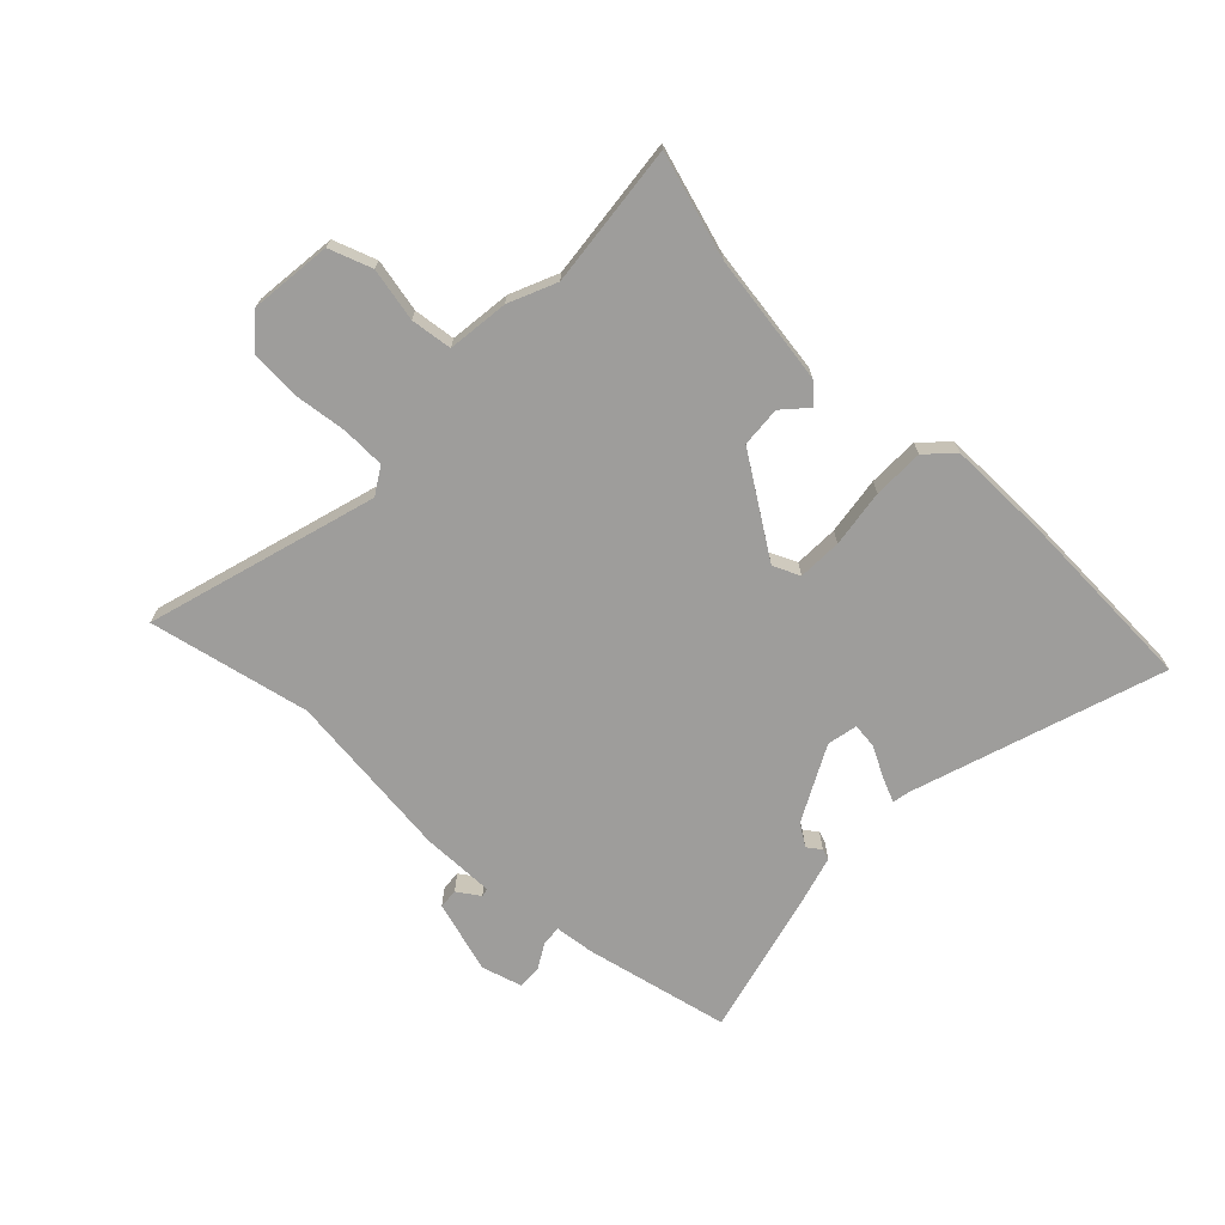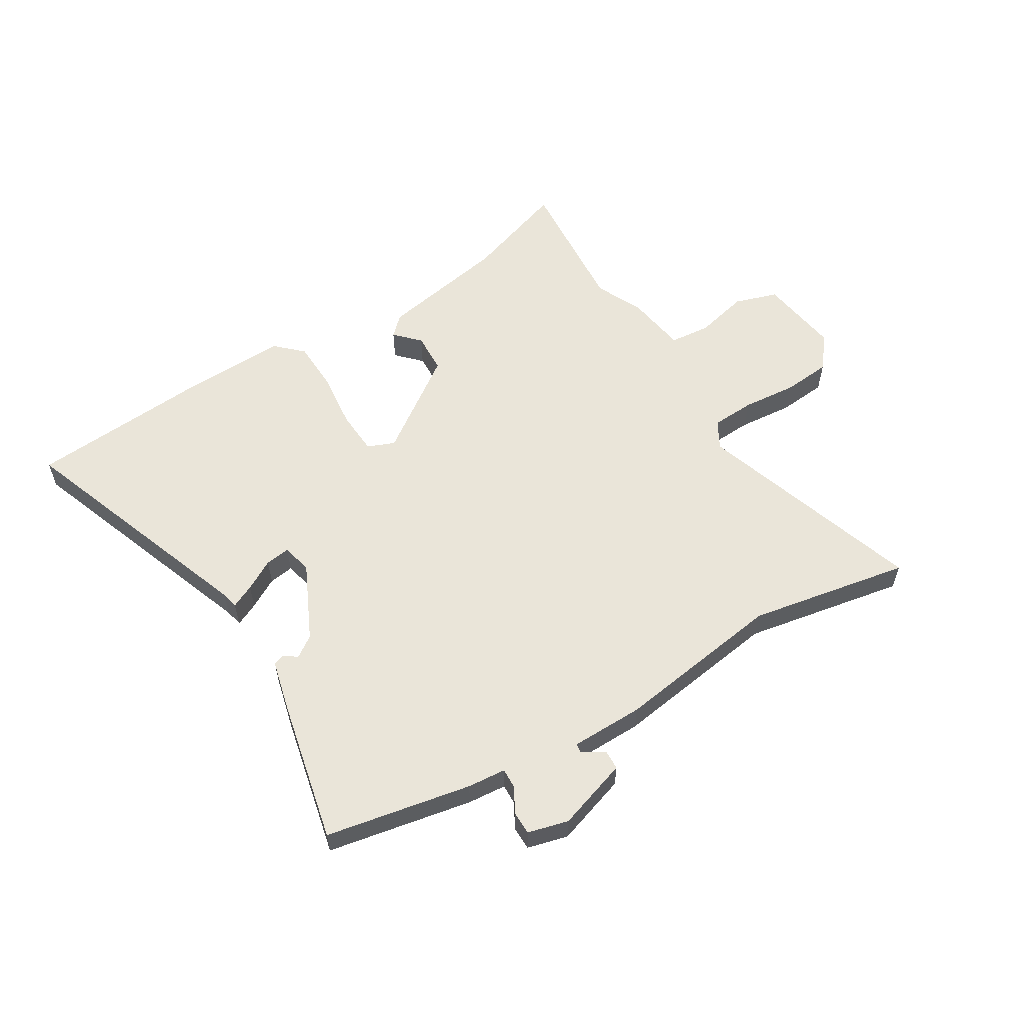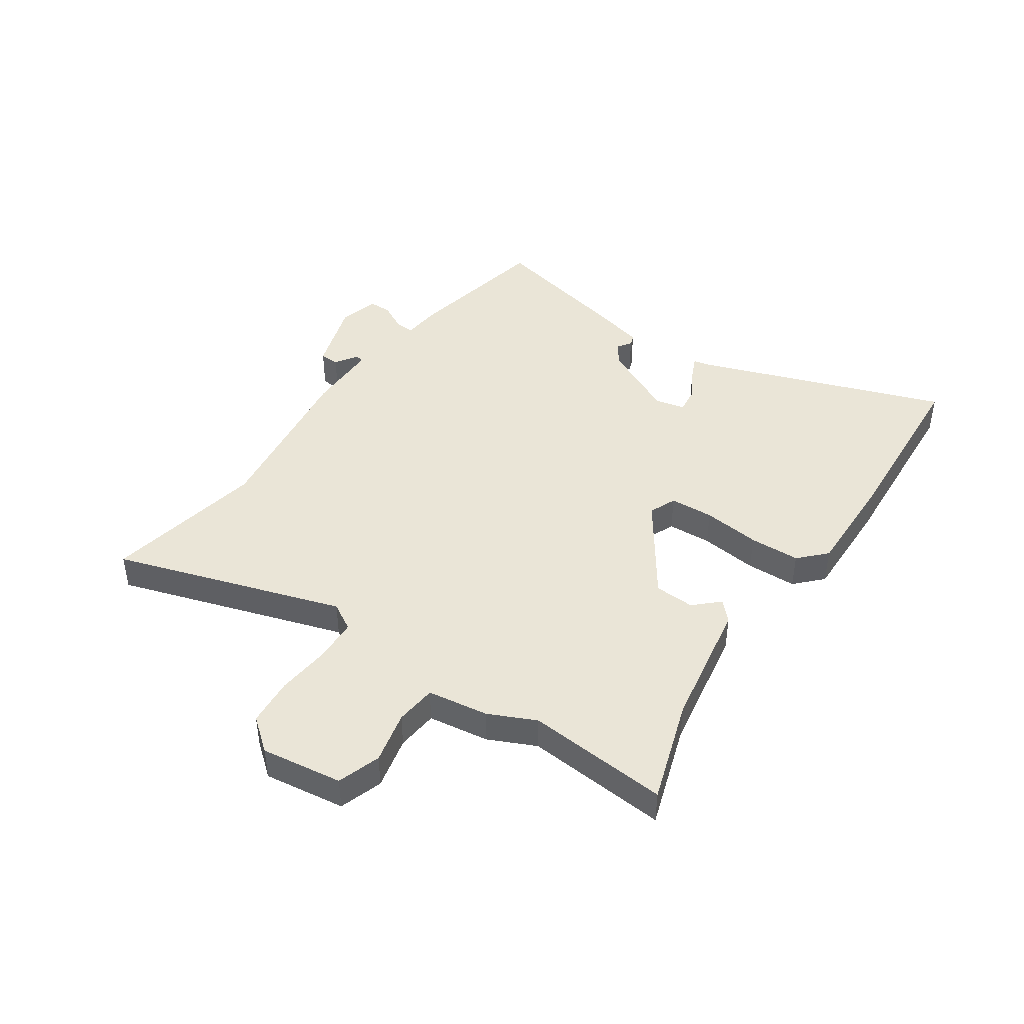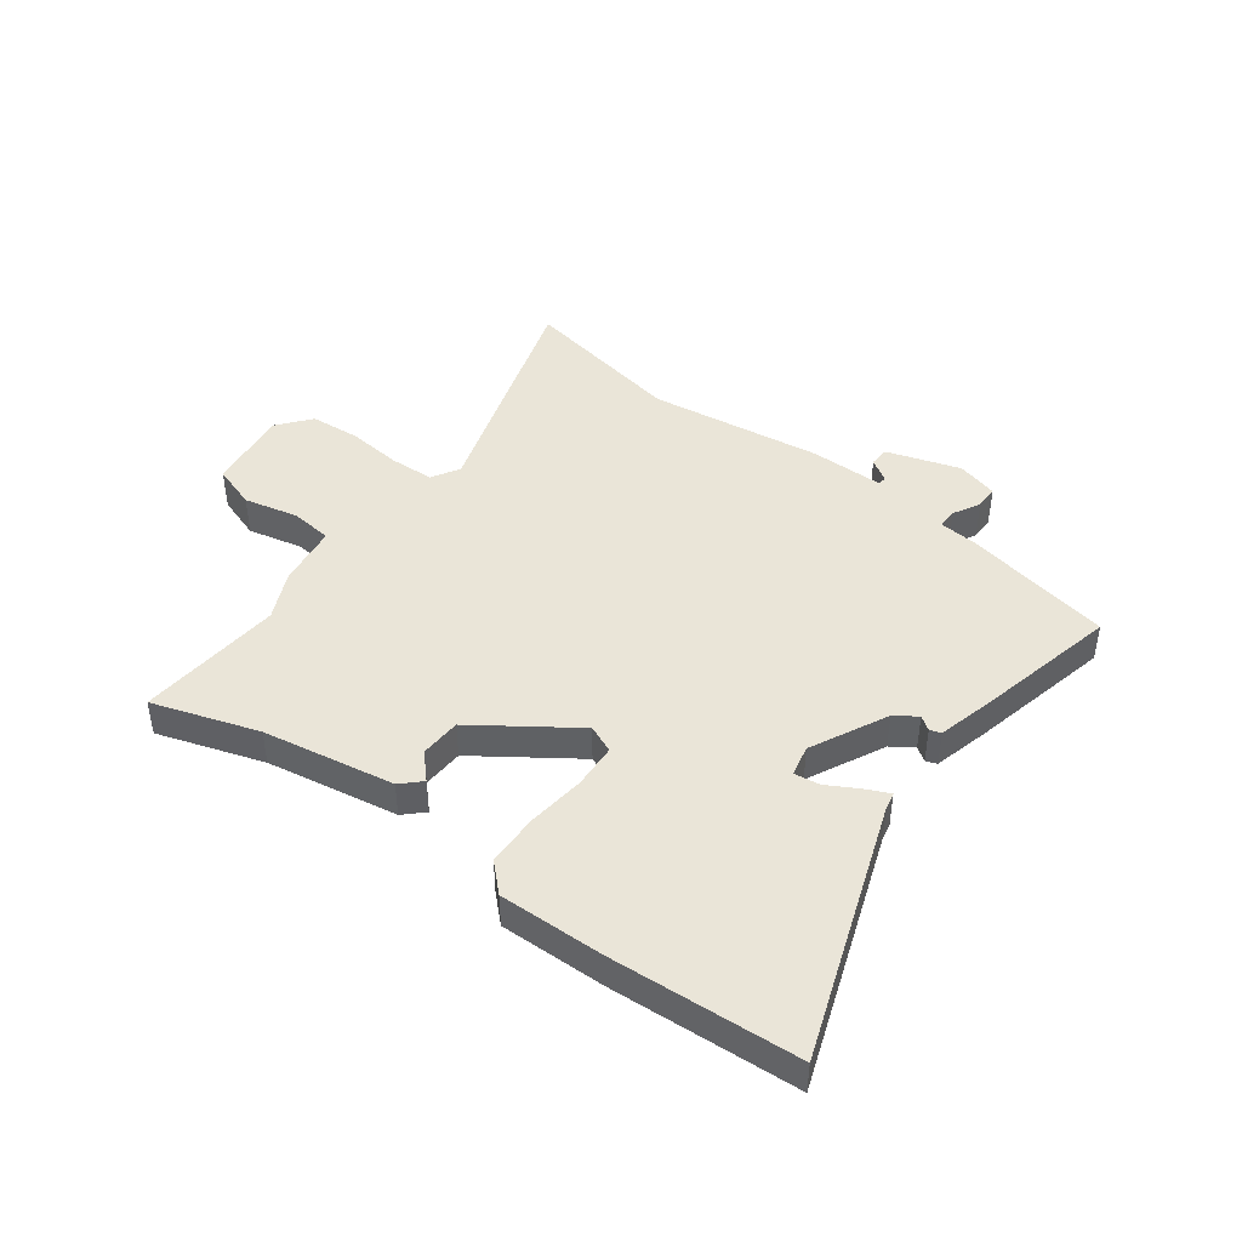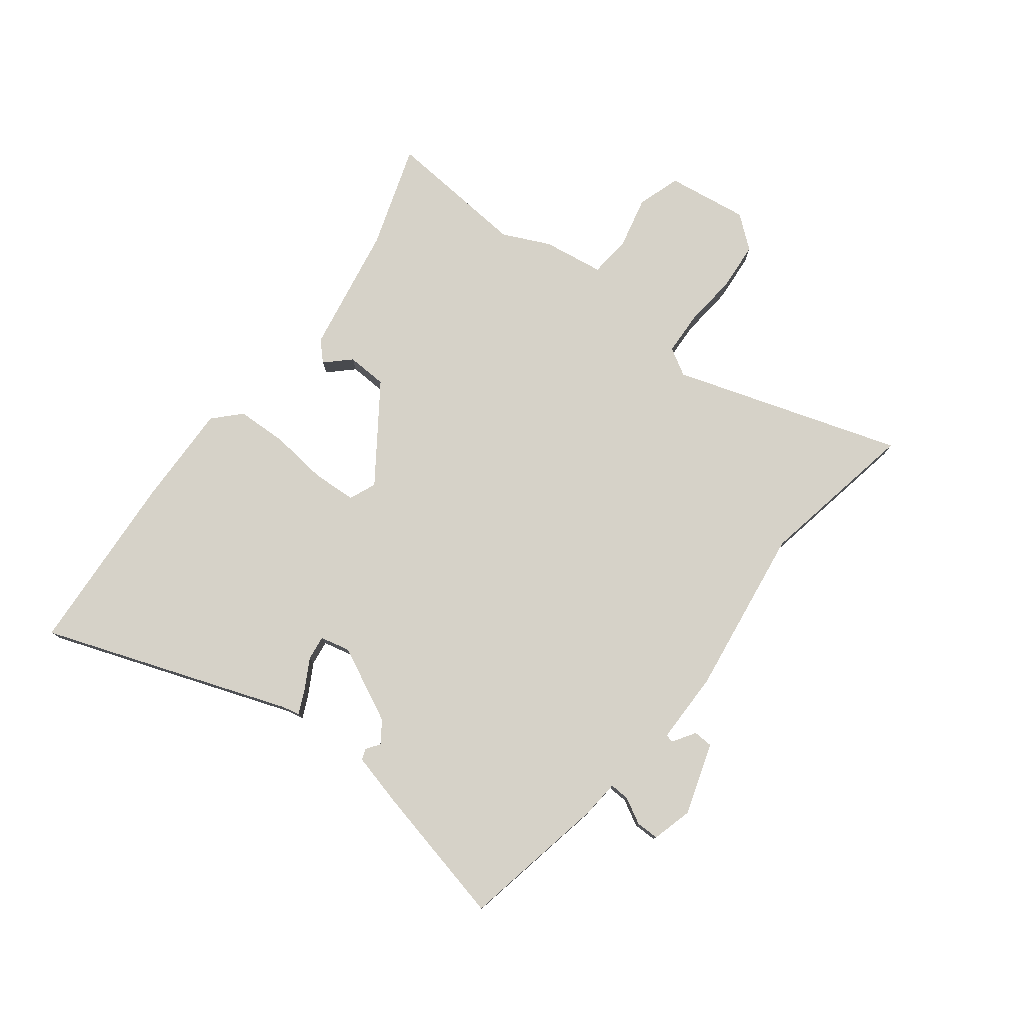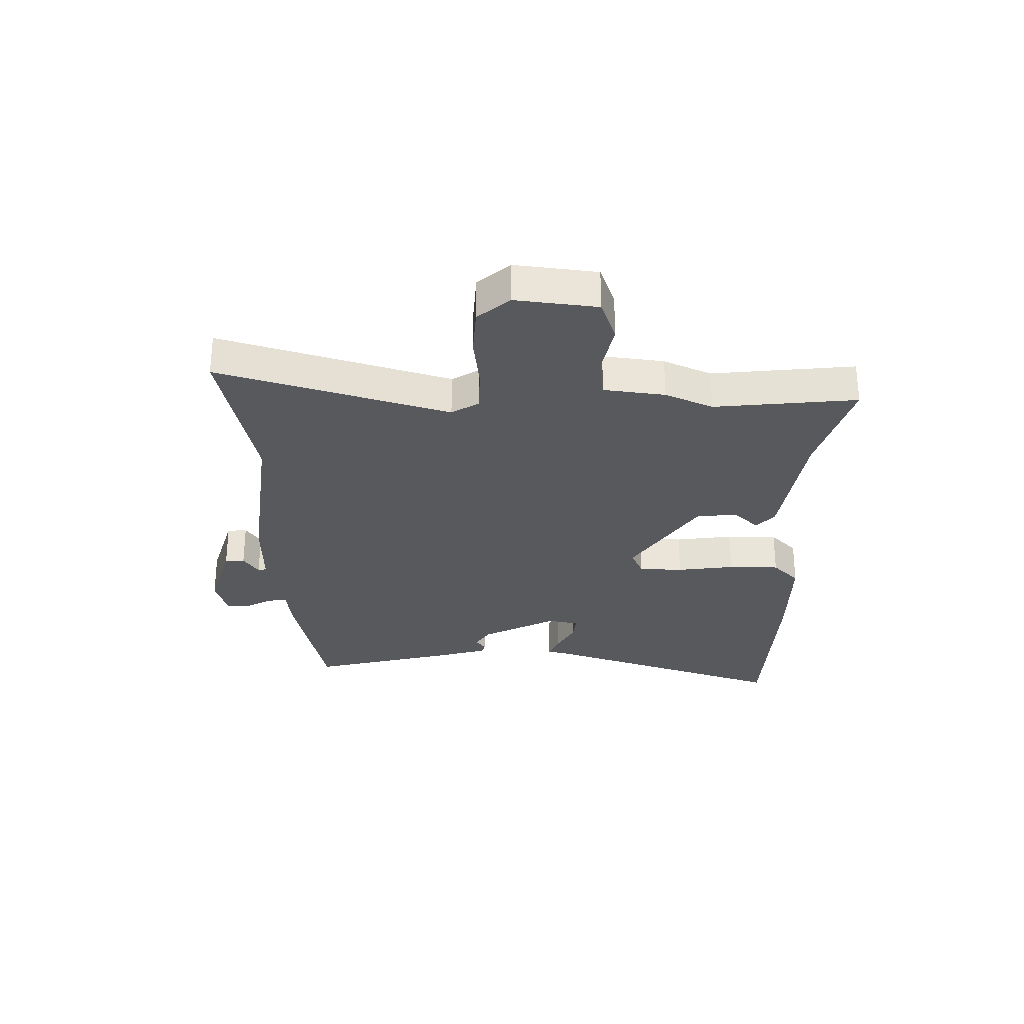
<metadata>
{"format":"obj","ext":"obj","renderer":"f3d","projection":"perspective","resolution":1024,"background":"white","views":[{"elev":-70.5,"azim":140.1,"up":"+Y"},{"elev":58.0,"azim":-29.0,"up":"+Y"},{"elev":44.0,"azim":127.1,"up":"+Y"},{"elev":44.5,"azim":-140.5,"up":"+Y"},{"elev":78.1,"azim":-49.9,"up":"+Y"},{"elev":-29.5,"azim":93.0,"up":"+Y"}]}
</metadata>
<code>
v 0.494 0.07 -0.336
v 0.503 0.07 -0.591
v 0.322 0.07 -0.522
v 0.094 0.07 -0.471
v 0.062 0.07 -0.437
v 0.105 0.07 -0.396
v 0.105 0.07 -0.324
v -0.059 0.07 -0.198
v -0.108 0.07 -0.216
v -0.116 0.07 -0.294
v -0.109 0.07 -0.397
v -0.116 0.07 -0.487
v -0.165 0.07 -0.53
v -0.349 0.07 -0.517
v -0.675 0.07 -0.48
v -0.496 0.07 -0.046
v -0.488 0.07 -0.016
v -0.447 0.07 -0.037
v -0.394 0.07 -0.07
v -0.35 0.07 -0.078
v -0.335 0.07 -0.025
v -0.394 0.07 0.112
v -0.431 0.07 0.14
v -0.456 0.07 0.124
v -0.475 0.07 0.132
v -0.495 0.07 0.229
v -0.54 0.07 0.482
v -0.278 0.07 0.521
v -0.209 0.07 0.524
v -0.209 0.07 0.559
v -0.232 0.07 0.607
v -0.23 0.07 0.648
v -0.157 0.07 0.664
v -0.031 0.07 0.617
v -0.031 0.07 0.582
v -0.072 0.07 0.558
v -0.07 0.07 0.543
v 0.06 0.07 0.536
v 0.36 0.07 0.48
v 0.649 0.07 0.521
v 0.5 0.07 0.121
v 0.526 0.07 0.071
v 0.603 0.07 0.064
v 0.7 0.07 0.069
v 0.786 0.07 0.058
v 0.83 0.07 -0.002
v 0.803 0.07 -0.146
v 0.725 0.07 -0.168
v 0.632 0.07 -0.142
v 0.558 0.07 -0.146
v 0.537 0.07 -0.254
v 0.494 0 -0.336
v 0.503 0 -0.591
v 0.322 0 -0.522
v 0.094 0 -0.471
v 0.062 0 -0.437
v 0.105 0 -0.396
v 0.105 0 -0.324
v -0.059 0 -0.198
v -0.108 0 -0.216
v -0.116 0 -0.294
v -0.109 0 -0.397
v -0.116 0 -0.487
v -0.165 0 -0.53
v -0.349 0 -0.517
v -0.675 0 -0.48
v -0.496 0 -0.046
v -0.488 0 -0.016
v -0.447 0 -0.037
v -0.394 0 -0.07
v -0.35 0 -0.078
v -0.335 0 -0.025
v -0.394 0 0.112
v -0.431 0 0.14
v -0.456 0 0.124
v -0.475 0 0.132
v -0.495 0 0.229
v -0.54 0 0.482
v -0.278 0 0.521
v -0.209 0 0.524
v -0.209 0 0.559
v -0.232 0 0.607
v -0.23 0 0.648
v -0.157 0 0.664
v -0.031 0 0.617
v -0.031 0 0.582
v -0.072 0 0.558
v -0.07 0 0.543
v 0.06 0 0.536
v 0.36 0 0.48
v 0.649 0 0.521
v 0.5 0 0.121
v 0.526 0 0.071
v 0.603 0 0.064
v 0.7 0 0.069
v 0.786 0 0.058
v 0.83 0 -0.002
v 0.803 0 -0.146
v 0.725 0 -0.168
v 0.632 0 -0.142
v 0.558 0 -0.146
v 0.537 0 -0.254
f 50 51 1
f 47 48 49
f 46 47 49
f 45 46 49
f 44 45 49
f 43 44 49
f 42 43 49 50
f 41 42 50 1
f 39 40 41
f 39 41 1
f 38 39 1
f 37 38 1
f 34 35 36
f 33 34 36
f 32 33 36
f 31 32 36
f 30 31 36
f 29 30 36 37
f 27 28 29
f 26 27 29
f 25 26 29
f 24 25 29
f 23 24 29
f 29 37 1
f 23 29 1
f 22 23 1
f 16 17 18 19
f 15 16 19
f 14 15 19
f 13 14 19
f 12 13 19
f 11 12 19
f 10 11 19
f 9 10 19 20
f 8 9 20 21
f 3 4 5 6
f 3 6 7
f 2 3 7
f 1 2 7 8
f 1 8 21 22
f 52 102 101
f 100 99 98
f 100 98 97
f 100 97 96
f 100 96 95
f 100 95 94
f 101 100 94 93
f 52 101 93 92
f 92 91 90
f 52 92 90
f 52 90 89
f 52 89 88
f 87 86 85
f 87 85 84
f 87 84 83
f 87 83 82
f 87 82 81
f 88 87 81 80
f 80 79 78
f 80 78 77
f 80 77 76
f 80 76 75
f 80 75 74
f 52 88 80
f 52 80 74
f 52 74 73
f 70 69 68 67
f 70 67 66
f 70 66 65
f 70 65 64
f 70 64 63
f 70 63 62
f 70 62 61
f 71 70 61 60
f 72 71 60 59
f 57 56 55 54
f 58 57 54
f 58 54 53
f 59 58 53 52
f 73 72 59 52
f 1 52 53 2
f 2 53 54 3
f 3 54 55 4
f 4 55 56 5
f 5 56 57 6
f 6 57 58 7
f 7 58 59 8
f 8 59 60 9
f 9 60 61 10
f 10 61 62 11
f 11 62 63 12
f 12 63 64 13
f 13 64 65 14
f 14 65 66 15
f 15 66 67 16
f 16 67 68 17
f 17 68 69 18
f 18 69 70 19
f 19 70 71 20
f 20 71 72 21
f 21 72 73 22
f 22 73 74 23
f 23 74 75 24
f 24 75 76 25
f 25 76 77 26
f 26 77 78 27
f 27 78 79 28
f 28 79 80 29
f 29 80 81 30
f 30 81 82 31
f 31 82 83 32
f 32 83 84 33
f 33 84 85 34
f 34 85 86 35
f 35 86 87 36
f 36 87 88 37
f 37 88 89 38
f 38 89 90 39
f 39 90 91 40
f 40 91 92 41
f 41 92 93 42
f 42 93 94 43
f 43 94 95 44
f 44 95 96 45
f 45 96 97 46
f 46 97 98 47
f 47 98 99 48
f 48 99 100 49
f 49 100 101 50
f 50 101 102 51
f 51 102 52 1

</code>
